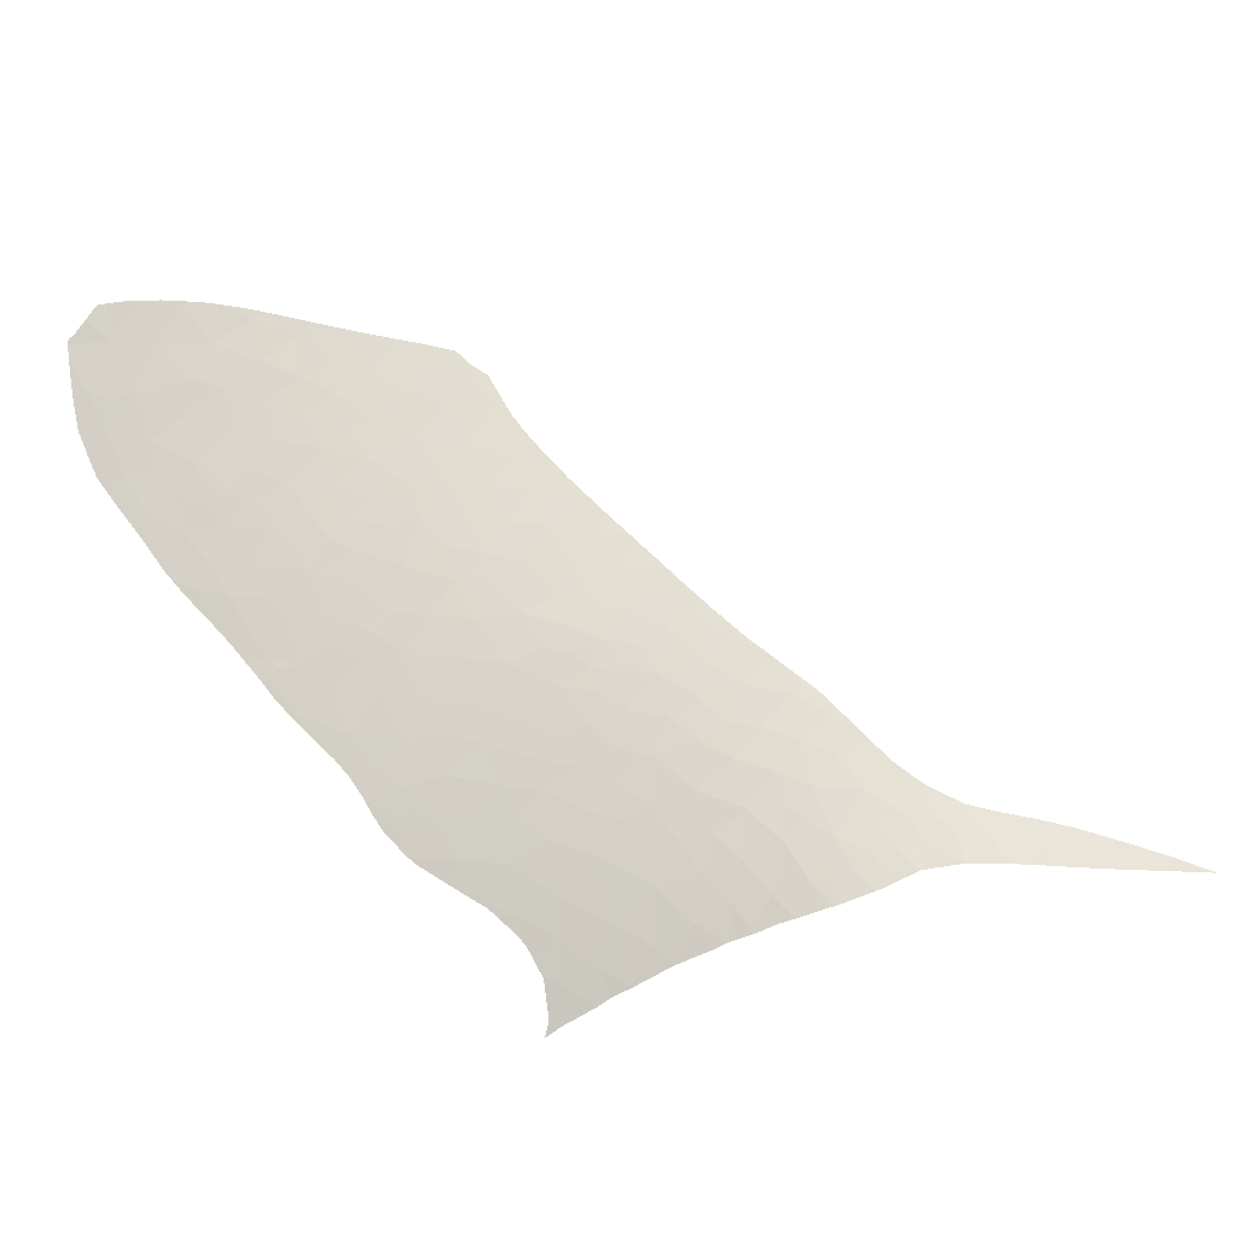
<metadata>
{"format":"obj","ext":"obj","renderer":"f3d","projection":"perspective","resolution":1024,"background":"white","views":[{"elev":59.1,"azim":-18.1,"up":"+Y"}]}
</metadata>
<code>
v -14.73 52.08 -22.37
v -13.5 52.11 -22.64
v -14.65 52.38 -23.54
v -29.25 56.5 -36.34
v -28.13 56.59 -36.43
v -29.95 56.73 -37.09
v -2.962 50.29 -11.24
v -2.96 50.32 -11.97
v -3.411 50.3 -12.09
v -22.85 54.42 -29.86
v -23.61 53.89 -28.14
v -22.42 54.15 -28.97
v -22.03 53.5 -26.91
v -21.66 53.92 -28.33
v -17.3 52.18 -22.69
v -15.67 52.22 -22.83
v -16.06 52.61 -24.34
v -17.9 52.74 -24.61
v -21.22 56.39 -37.3
v -22.89 56.9 -38.25
v -23.16 56.43 -36.55
v -21.8 56.01 -35.58
v -20.68 52.01 -22.35
v -19.05 51.84 -21.68
v -19.27 52.4 -23.45
v -20.32 51.52 -20.87
v -4.454 50.28 -12.63
v -5.599 50.34 -14.09
v -5.817 50.18 -12.56
v -15 48.22 -11.23
v -14.7 47.93 -10.35
v -14.58 47.96 -10.34
v -15.63 51.77 -21.26
v -18.26 53.19 -26.28
v -16.9 52.99 -25.72
v -16.92 53.35 -27.12
v -18.23 53.57 -27.69
v -27.18 54.16 -29.35
v -27.82 53.8 -28.49
v -26.81 53.73 -28.04
v -28.61 57.34 -38.58
v -13.19 51.75 -21.21
v -12.25 51.92 -22.08
v -18.35 48.19 -12.65
v -18.66 47.36 -11.09
v -17.21 47.7 -11.15
v -13 49.78 -14.56
v -14.34 49.12 -13.21
v -12.49 49.37 -13.04
v -19.07 55.56 -35.27
v -20.41 55.93 -35.96
v -20.63 55.62 -34.67
v -24.75 56.88 -37.61
v -26.18 56.63 -36.56
v -24.81 56.32 -35.79
v -26.69 57.1 -37.98
v -24.86 55.3 -32.51
v -26.63 55.5 -33.12
v -25.89 55.09 -31.82
v -15.6 53.45 -28.09
v -15.38 53.01 -26.21
v -13.98 53.17 -27.51
v -14.28 53.54 -29.19
v -13.39 52.45 -24.24
v -17.88 55.36 -35.21
v -18.01 55.13 -34.14
v -16.84 55.16 -35.05
v -8.164 49.59 -10.12
v -7.841 49.79 -11.31
v -8.739 49.63 -11.3
v -8.527 49.52 -10.17
v -19.44 49.44 -15.68
v -18 48.94 -14.13
v -17.58 49.79 -15.95
v -19.63 48.57 -13.86
v -19.05 51.26 -20.03
v -20.7 50.89 -19.32
v -18.96 50.68 -18.44
v -21.98 51.45 -21.03
v -22.46 50.78 -19.42
v 1.582 50.42 -9.376
v 0.778 50.45 -8.448
v 1.905 50.51 -7.987
v -1.544 50.36 -9.422
v -0.8751 50.38 -9.139
v -0.5953 50.35 -10.46
v -13.56 50.2 -16.01
v -11.75 50.34 -16
v 0.0551 50.38 -9.753
v 0.0025 50.42 -8.78
v -10 50.62 -16.74
v -9.783 50.97 -18.23
v -11.13 50.87 -17.86
v -12.35 48.58 -10.38
v -11.38 48.83 -10.31
v -11.79 49.07 -11.61
v -14.93 51.29 -19.63
v -14.28 50.96 -18.45
v -13.29 51.32 -19.62
v -14.26 51.6 -20.67
v -12.92 50.77 -17.73
v -16.43 48.52 -12.62
v -15.93 49.48 -14.73
v -22.34 52.13 -22.92
v -6.936 50.97 -18.56
v -8.564 50.82 -17.59
v -7.24 50.67 -16.66
v -5.717 50.74 -17.22
v -17.69 51.04 -19.19
v -19.64 55.19 -33.53
v -23.37 55.46 -33.28
v -23.34 55.94 -34.9
v -24.92 55.79 -34.1
v -20.02 53.54 -27.28
v -20.35 54.07 -29.06
v -21.56 54.28 -29.58
v -20.18 54.82 -31.88
v -20.61 55.14 -32.9
v -21.73 55.15 -32.6
v -23.41 54.92 -31.5
v -21.69 54.68 -30.96
v -16.47 54.74 -33.48
v -15.26 54.82 -34.75
v -19.3 56 -36.94
v -9.912 51.53 -20.91
v -11.69 51.55 -20.67
v -10.52 51.22 -19.37
v -23.67 52.91 -25.21
v -22.41 53.09 -25.6
v -23.3 53.35 -26.43
v -24.79 53.23 -26.32
v -20.42 54.41 -30.31
v -19.12 54.39 -30.61
v -18.13 54.67 -32.23
v -22.86 49.65 -16.96
v -21.74 50.23 -17.99
v -23.02 50.26 -18.36
v -21.79 52.88 -24.96
v -21.15 53.1 -25.69
v -16.2 47.99 -11.3
v -13.33 48.68 -11.45
v -21.2 49.58 -16.41
v -20.75 48.91 -14.89
v -26.85 55.02 -31.7
v -26.11 54.64 -30.56
v -7.417 50.35 -14.77
v -6.092 50.54 -15.76
v -7.356 50.03 -12.65
v -29.34 54.47 -30.77
v -27.88 54.62 -30.86
v -29.08 54.98 -32.13
v -19.68 54.21 -29.77
v -8.68 50.47 -15.84
v -9.347 51.74 -22.21
v -8.37 51.5 -21.26
v -8.277 51.59 -21.86
v -17.37 50.51 -17.73
v -16.01 50.2 -16.58
v -15.77 50.81 -18.24
v -19.23 46.6 -9.86
v -17.7 47.06 -10.04
v -14.35 48.03 -10.36
v -13 48.39 -10.35
v -16.17 47.5 -10.2
v -4.089 50.22 -11.15
v -5.25 50.14 -11.52
v -4.783 50.12 -10.29
v -14.34 49.72 -14.87
v -14.87 50.03 -15.86
v -17.05 47.25 -10.16
v -14.57 50.49 -17.14
v -22.52 52.66 -24.43
v -21.05 52.6 -24.15
v -11.91 51.15 -19.05
v -16.81 50.9 -18.69
v -10.93 49.62 -13.05
v -18.7 50.12 -17.05
v -23.84 50.61 -19.35
v -23.91 50.47 -19.06
v -23.33 51.1 -20.42
v -11.66 49.86 -14.29
v -25.13 52.65 -24.76
v -26.22 52.49 -24.58
v -25.64 51.97 -23.15
v -23.87 52.33 -23.72
v -21.96 55.59 -34.1
v -29.64 56.14 -35.52
v -28.09 55.89 -34.5
v -26.46 56.13 -35.08
v -20.92 55.34 -33.56
v -18.87 53.95 -29.07
v -17.16 53.73 -28.69
v -17.52 54.15 -30.34
v -27.01 57.69 -39.62
v -25.43 57.44 -39.21
v -24.42 54.48 -30.04
v -15.96 54.25 -31.63
v -14.57 54.35 -33.03
v -24.05 57.27 -39.04
v -24.06 57.28 -39.08
v -14.55 53.89 -30.74
v -14.65 54.12 -31.79
v -17.59 55.59 -36.39
v -20.12 50.16 -17.48
v -15.84 53.84 -29.78
v -13.58 52.78 -25.82
v -12.63 53.23 -28.68
v -23.92 51.64 -21.86
v -6.011 50 -10.72
v -6.301 50.05 -11.72
v -16.39 51.23 -19.62
v -19.61 52.93 -25.24
v -18.66 48.57 -13.55
v -14.26 51.86 -21.63
v -7.045 49.89 -11.11
v -12.11 52.18 -23.41
v -11.84 52.5 -25.14
v -13.1 53.61 -30.33
v -13.04 53.57 -30.2
v -25.6 54.09 -28.96
v -25.46 53.65 -27.62
v -14.61 52.65 -24.83
v -26.51 53.22 -26.7
v -29.46 55.49 -33.74
v -24.94 54.89 -31.29
v -12.27 52.89 -27
v -28.2 55.4 -33.13
v -28.8 53.95 -29.33
v -17.52 51.55 -20.74
v -25.77 52.66 -24.93
v -30.59 55.73 -34.79
v -27.93 53.41 -27.61
v -27.73 55.1 -32.19
v -26 52.81 -25.46
v -27.12 52.88 -26.01
v -9.196 49.88 -13.07
v -9.746 49.23 -10.24
v -8.174 50.12 -13.74
v -10.82 51.88 -22.41
v -10.89 52.17 -23.92
v -10.16 52.3 -24.96
v -9.513 52 -23.66
v -10.13 50.14 -14.78
v -8.718 50.2 -14.45
v -3.472 50.33 -12.83
v 0.6924 50.4 -9.452
v -3.507 50.38 -13.81
v -8.749 51.18 -19.46
v 4.344 50.6 -7.669
v 3.824 50.64 -7.202
v 3.988 50.65 -7.131
v 5.293 50.78 -6.589
v 2.639 50.44 -9.059
v 2.642 50.44 -9.077
v 2.338 50.53 -7.809
v -4.605 50.53 -15.74
v -4.696 50.13 -10.28
v -2.514 50.34 -12.52
v -5.591 50.01 -10.19
v -10.31 49.34 -11.41
v -3.064 50.27 -9.975
v -2.88 50.27 -9.902
v -6.595 49.88 -10.11
v -6.498 49.89 -10.1
v -1.826 50.32 -11
v -10.36 49.09 -10.3
v -25.49 57.56 -39.51
v -25.59 57.57 -39.53
v -26.23 57.67 -39.7
v -30.2 57.34 -38.91
v -29.86 57.5 -39.21
v -30.11 57.44 -39.13
v -29.3 57.71 -39.59
v -24.14 50.8 -19.87
v -24.02 50.67 -19.54
v -24.34 51.01 -20.44
v -24.31 50.99 -20.38
v -26.6 52.52 -24.82
v -26.47 52.42 -24.51
v -26.75 52.61 -25.17
v -26.88 52.69 -25.45
v -22.89 49.6 -16.87
v -22.94 49.62 -16.94
v -22.81 49.54 -16.74
v -23.07 49.7 -17.13
v -26.44 52.39 -24.43
v -26.18 52.16 -23.79
v -30.27 55.18 -33.21
v -30.48 55.38 -33.82
v -30.52 56.64 -37.1
v -30.48 56.74 -37.33
v -30.31 57.12 -38.29
v -30.4 56.93 -37.81
v -14.26 54.39 -33.51
v -14.16 54.29 -33.06
v -14.33 54.46 -33.8
v -13.98 54.12 -32.34
v -14.01 54.15 -32.42
v -8.915 51.82 -22.9
v -8.749 51.76 -22.62
v -10.82 52.57 -26.21
v -10.98 52.64 -26.47
v -10.19 52.32 -25.11
v -10.39 52.4 -25.46
v -10.12 52.3 -24.99
v -10.15 52.31 -25.05
v -15.41 55.03 -35.61
v -15.04 54.84 -35.02
v -14.98 54.81 -34.92
v -24.41 51.07 -20.59
v -24.88 51.38 -21.5
v -24.68 51.27 -21.16
v -10.1 52.28 -24.94
v -10.04 52.26 -24.85
v 5.437 50.78 -6.611
v 5.611 50.81 -6.441
v 0.3948 50.35 -10.71
v 0.2464 50.35 -10.8
v -0.273 50.34 -11.1
v 0.7111 50.35 -10.5
v 0.5868 50.35 -10.58
v -4.919 50.62 -16.42
v -5.128 50.67 -16.85
v -23.9 57.25 -39.02
v -24.01 57.27 -39.07
v -24.43 57.36 -39.21
v -13.76 53.98 -31.76
v -13.79 54 -31.83
v -4.378 50.49 -15.27
v -4.698 50.55 -15.94
v -9.265 51.95 -23.5
v -9.395 52 -23.73
v -9.434 52.01 -23.79
v -23.98 50.59 -19.35
v -23.9 50.44 -19
v -20.67 48.74 -14.52
v -20.48 48.63 -14.24
v -20.39 48.58 -14.11
v -20.21 48.46 -13.83
v -19.81 48.21 -13.21
v -21.73 49.12 -15.62
v -21.22 48.93 -15.08
v -21.02 48.86 -14.87
v -19.42 47.62 -11.89
v -19.37 47.53 -11.69
v -19.34 47.48 -11.59
v -19.44 47.19 -11.07
v -3.275 50.37 -13.46
v -3.592 50.38 -13.94
v -3.67 50.39 -14.06
v -4.107 50.44 -14.72
v -19.76 48.16 -13.09
v -19.62 48.03 -12.78
v 0.9108 50.36 -10.36
v 1.319 50.38 -10.08
v 1.535 50.39 -9.936
v -0.5419 50.34 -11.26
v -0.9471 50.33 -11.5
v -1.21 50.32 -11.67
v -1.756 50.33 -12.01
v -2.805 50.35 -12.97
v -2.467 50.34 -12.61
v -2.374 50.34 -12.52
v -19.51 47.8 -12.28
v -6.07 50.94 -18.65
v -6.445 51.04 -19.19
v -5.934 50.91 -18.46
v -6.875 51.16 -19.81
v -6.948 51.18 -19.92
v -7.992 51.49 -21.4
v -8.599 51.71 -22.38
v -7.273 51.27 -20.38
v -7.927 51.47 -21.3
v -23.66 50.11 -18.21
v -25.65 51.84 -22.82
v -25.26 51.6 -22.14
v -22.7 49.5 -16.64
v -22.43 49.4 -16.35
v -25.78 51.92 -23.06
v -25.88 51.98 -23.24
v -25.6 51.81 -22.73
v -28.07 53.5 -27.86
v -27.88 53.38 -27.52
v -20.85 48.8 -14.7
v -19.53 46.89 -10.52
v -19.5 47 -10.72
v -19.56 46.77 -10.3
v -21.86 49.17 -15.75
v -23.64 50.09 -18.18
v -27.47 53.11 -26.72
v -27.66 53.23 -27.09
v -28.83 53.97 -29.39
v -28.76 53.93 -29.23
v -28.4 53.69 -28.48
v -28.9 54.03 -29.54
v -30.69 56.06 -35.66
v -30.53 55.51 -34.17
v -29.41 54.51 -30.93
v -29.74 54.76 -31.79
v -29.84 54.84 -32.05
v -29.34 54.46 -30.76
v -28.96 54.07 -29.68
v -28.94 54.05 -29.61
v -30.01 54.98 -32.52
v -29.87 54.86 -32.14
v -30.58 56.48 -36.69
v -30.67 56.14 -35.87
v -26.79 57.74 -39.8
v -26.91 57.76 -39.83
v -30.38 56.98 -37.96
v -28.34 57.9 -40.01
v -28.69 57.9 -40.05
v -28.1 57.88 -39.99
v -11.13 52.71 -26.74
v -11.3 52.78 -27.04
v -7.199 51.25 -20.27
v -7.155 51.23 -20.21
v -6.998 51.19 -20
v -8.695 51.74 -22.53
v -12.37 53.24 -28.9
v -12.59 53.34 -29.3
v -12.62 53.36 -29.35
v -19.67 46.63 -10.09
v -13.35 53.74 -30.82
v -12.84 53.47 -29.81
v -12.64 53.37 -29.41
v -14.44 54.59 -34.34
v -14.79 54.73 -34.72
v -16.09 55.21 -35.91
v -16.3 55.27 -36
v -16.57 55.34 -36.11
v -22.48 56.9 -38.49
v -22.8 56.99 -38.62
v -21.22 56.58 -37.97
v -21.74 56.71 -38.18
v -17.61 55.62 -36.5
v -17.98 55.71 -36.64
v -18.73 55.91 -36.93
v -17.52 55.59 -36.46
v -19.34 56.07 -37.18
v -19.13 56.01 -37.09
v -19.38 56.08 -37.2
v 4.876 50.69 -7.15
v 5.316 50.76 -6.721
v 5.264 50.75 -6.769
v 3.775 50.63 -7.223
v 3.879 50.55 -8.057
v 5.378 50.77 -6.665
v 3.439 50.5 -8.429
v 3.063 50.47 -8.747
v 2.709 50.44 -9.024
v 2.383 50.42 -9.28
v 3.692 50.53 -8.214
v -2.165 50.33 -12.28
v 1.86 50.4 -9.684
v -17.24 55.52 -36.36
v -16.98 55.45 -36.26
v -5.541 50.79 -17.7
v -5.611 50.82 -17.85
v -19.93 46.38 -9.705
v -12.16 53.15 -28.54
v -11.65 52.92 -27.64
v -11.78 52.98 -27.87
v -24.7 57.41 -39.3
v -22.87 57.01 -38.65
v -23.16 57.08 -38.76
v -28.13 53.54 -27.98
v -4.205 50.46 -14.91
v -15.59 55.08 -35.69
v -13.68 53.93 -31.57
v -27.04 57.77 -39.85
v -27.45 57.83 -39.94
v -9.459 52.02 -23.84
v -20.83 56.46 -37.8
v -5.359 50.73 -17.32
v -27.93 57.87 -39.98
v -25.2 57.49 -39.43
v -20.18 56.29 -37.53
v -20.67 56.42 -37.74
v -30.23 55.15 -33.12
f 3 2 1
f 6 5 4
f 9 8 7
f 12 11 10
f 11 14 13
f 17 16 15
f 15 18 17
f 21 20 19
f 19 22 21
f 25 24 23
f 24 26 23
f 29 28 27
f 32 31 30
f 15 16 33
f 36 35 34
f 34 37 36
f 40 39 38
f 6 41 5
f 2 43 42
f 46 45 44
f 49 48 47
f 52 51 50
f 14 11 12
f 55 54 53
f 54 56 53
f 59 58 57
f 62 61 60
f 61 36 60
f 63 62 60
f 3 64 2
f 67 66 65
f 70 69 68
f 68 71 70
f 74 73 72
f 73 75 72
f 78 77 76
f 77 80 79
f 79 26 77
f 83 82 81
f 86 85 84
f 88 47 87
f 90 85 89
f 85 86 89
f 93 92 91
f 96 95 94
f 99 98 97
f 97 100 99
f 88 101 93
f 93 91 88
f 102 44 73
f 73 103 102
f 104 23 79
f 107 106 105
f 105 108 107
f 51 52 22
f 109 78 76
f 110 52 50
f 50 66 110
f 113 112 111
f 111 57 113
f 115 114 14
f 14 116 115
f 119 118 117
f 119 121 120
f 21 55 53
f 66 67 122
f 67 123 122
f 51 124 50
f 127 126 125
f 65 66 50
f 130 129 128
f 128 131 130
f 117 133 132
f 110 66 134
f 137 136 135
f 126 42 43
f 139 138 129
f 97 33 100
f 140 46 102
f 46 44 102
f 16 3 1
f 1 33 16
f 25 15 24
f 96 94 141
f 141 49 96
f 143 142 72
f 58 59 144
f 59 145 144
f 147 28 146
f 28 148 146
f 14 114 13
f 114 139 13
f 18 15 25
f 151 150 149
f 116 12 10
f 133 152 132
f 107 153 106
f 156 155 154
f 158 74 157
f 157 159 158
f 45 161 160
f 30 140 102
f 162 32 30
f 102 103 48
f 103 73 74
f 94 163 141
f 31 164 30
f 164 140 30
f 48 49 141
f 166 27 165
f 165 167 166
f 103 169 168
f 169 87 168
f 140 164 46
f 164 170 46
f 170 161 46
f 161 45 46
f 169 158 171
f 171 87 169
f 24 76 26
f 138 173 172
f 101 174 93
f 158 103 74
f 157 109 175
f 148 69 70
f 96 49 176
f 162 30 141
f 30 48 141
f 163 162 141
f 177 78 157
f 78 109 157
f 169 103 158
f 30 102 48
f 143 72 75
f 80 77 136
f 179 178 137
f 178 180 80
f 80 137 178
f 137 80 136
f 135 136 142
f 138 172 129
f 49 47 181
f 181 176 49
f 184 183 182
f 182 185 184
f 57 111 120
f 131 128 182
f 132 152 115
f 186 119 111
f 119 120 111
f 6 4 187
f 4 5 187
f 189 58 188
f 5 189 188
f 188 187 5
f 190 52 110
f 193 192 191
f 191 133 193
f 5 41 56
f 41 194 56
f 53 56 195
f 58 189 113
f 190 119 186
f 189 5 54
f 56 194 195
f 10 11 196
f 54 5 56
f 186 112 22
f 22 52 186
f 21 112 55
f 55 112 113
f 189 54 55
f 55 113 189
f 134 122 197
f 122 198 197
f 51 19 124
f 51 22 19
f 112 21 22
f 195 200 199
f 21 53 20
f 53 199 20
f 53 195 199
f 61 35 36
f 122 123 198
f 190 186 52
f 115 191 114
f 191 37 114
f 197 202 201
f 65 50 203
f 67 65 203
f 50 124 203
f 145 38 150
f 142 136 204
f 197 205 193
f 205 192 193
f 35 18 34
f 80 180 79
f 206 61 62
f 119 117 121
f 117 132 121
f 63 207 62
f 66 122 134
f 121 10 120
f 79 23 26
f 181 47 88
f 174 99 126
f 99 42 126
f 47 48 168
f 168 87 47
f 180 208 79
f 208 104 79
f 210 166 209
f 88 87 101
f 158 159 171
f 152 191 115
f 159 211 97
f 211 33 97
f 139 212 173
f 44 75 213
f 98 159 97
f 75 73 213
f 72 142 204
f 204 177 72
f 121 132 116
f 116 10 121
f 214 42 100
f 100 33 214
f 73 44 213
f 136 77 204
f 77 78 204
f 74 72 177
f 177 204 78
f 98 99 101
f 101 99 174
f 2 214 1
f 214 33 1
f 76 77 26
f 104 208 185
f 215 210 209
f 159 175 211
f 87 171 101
f 171 98 101
f 74 177 157
f 157 175 159
f 175 109 211
f 48 103 168
f 64 217 216
f 216 2 64
f 42 99 100
f 2 216 43
f 114 37 34
f 2 42 214
f 3 16 17
f 171 159 98
f 219 63 218
f 221 40 220
f 220 11 221
f 222 61 206
f 17 18 35
f 217 64 206
f 40 221 223
f 221 131 223
f 187 188 224
f 59 57 225
f 225 145 59
f 60 36 192
f 226 217 206
f 134 193 133
f 3 17 222
f 64 3 222
f 222 206 64
f 110 134 117
f 134 133 117
f 220 40 38
f 207 226 62
f 226 206 62
f 17 35 61
f 61 222 17
f 134 197 193
f 63 60 205
f 205 201 63
f 197 201 205
f 118 110 117
f 205 60 192
f 197 198 202
f 11 220 196
f 133 191 152
f 119 190 118
f 190 110 118
f 34 18 212
f 116 14 12
f 58 113 57
f 132 115 116
f 192 36 37
f 191 192 37
f 220 38 145
f 145 196 220
f 112 186 111
f 57 120 225
f 188 58 227
f 227 224 188
f 225 196 145
f 120 10 196
f 196 225 120
f 228 38 39
f 211 109 229
f 109 76 229
f 18 25 212
f 25 173 212
f 114 34 212
f 212 139 114
f 24 15 229
f 229 76 24
f 172 104 185
f 128 172 185
f 185 182 128
f 208 184 185
f 129 172 128
f 139 173 138
f 25 23 173
f 23 104 173
f 104 172 173
f 15 33 229
f 33 211 229
f 13 139 129
f 130 11 13
f 13 129 130
f 221 11 131
f 11 130 131
f 182 183 230
f 224 227 151
f 231 187 224
f 232 40 223
f 144 145 150
f 150 151 233
f 227 58 233
f 233 151 227
f 58 144 233
f 144 150 233
f 223 131 234
f 235 223 234
f 131 182 234
f 182 230 234
f 230 183 234
f 236 148 70
f 237 70 71
f 27 9 165
f 29 210 148
f 148 236 238
f 174 126 127
f 43 216 239
f 217 241 240
f 241 242 240
f 240 242 239
f 148 238 146
f 244 236 243
f 27 245 9
f 165 9 7
f 82 90 246
f 246 81 82
f 247 245 27
f 248 125 155
f 244 238 236
f 147 146 107
f 146 153 107
f 243 88 91
f 91 153 243
f 176 181 243
f 243 236 176
f 90 89 246
f 251 250 249
f 252 251 249
f 28 29 148
f 244 146 238
f 254 253 81
f 255 83 253
f 83 81 253
f 256 28 147
f 181 88 243
f 257 167 165
f 106 153 91
f 244 243 153
f 92 106 91
f 127 125 248
f 248 92 127
f 29 27 166
f 216 217 240
f 240 239 216
f 248 106 92
f 174 127 93
f 127 92 93
f 245 258 9
f 146 244 153
f 242 154 239
f 69 148 215
f 215 68 69
f 148 210 215
f 210 29 166
f 9 258 8
f 8 258 7
f 166 167 209
f 167 259 209
f 96 176 260
f 7 262 261
f 257 165 261
f 165 7 261
f 236 70 260
f 70 237 260
f 68 215 263
f 215 209 263
f 264 263 209
f 176 236 260
f 86 84 265
f 84 262 265
f 265 7 258
f 265 262 7
f 259 264 209
f 95 96 260
f 260 266 95
f 237 266 260
f 155 125 154
f 106 248 105
f 125 126 239
f 239 154 125
f 126 43 239
f 147 107 108
f 268 267 195
f 195 194 269
f 269 268 195
f 270 41 6
f 271 41 270
f 270 272 271
f 271 273 41
f 180 178 274
f 274 178 275
f 277 276 180
f 277 180 274
f 234 183 278
f 278 183 279
f 280 234 278
f 235 234 281
f 281 234 280
f 283 135 282
f 282 135 284
f 285 135 283
f 279 183 286
f 183 184 287
f 287 286 183
f 289 224 288
f 291 6 290
f 293 292 6
f 293 6 291
f 295 198 294
f 198 123 296
f 296 294 198
f 298 297 198
f 298 198 295
f 154 242 299
f 299 300 154
f 241 217 301
f 217 226 302
f 302 301 217
f 304 303 241
f 304 241 301
f 306 305 241
f 306 241 303
f 308 123 307
f 309 123 308
f 310 208 180
f 180 276 310
f 312 311 208
f 312 208 310
f 242 241 313
f 313 241 305
f 314 242 313
f 316 252 315
f 318 317 86
f 318 86 319
f 321 320 89
f 89 86 317
f 317 321 89
f 322 147 108
f 322 108 323
f 324 20 199
f 199 325 324
f 325 199 200
f 200 195 326
f 328 327 202
f 202 198 297
f 297 328 202
f 329 28 256
f 256 147 330
f 330 147 322
f 299 242 331
f 331 242 332
f 332 242 333
f 275 178 334
f 334 178 179
f 179 137 335
f 337 336 143
f 337 143 75
f 75 338 337
f 338 75 339
f 339 75 340
f 341 142 143
f 143 342 341
f 342 143 343
f 344 44 45
f 45 345 344
f 345 45 346
f 346 45 347
f 348 258 245
f 348 245 247
f 247 27 349
f 27 28 350
f 350 349 27
f 350 28 351
f 340 75 352
f 75 44 353
f 353 352 75
f 81 246 354
f 354 246 89
f 89 320 354
f 355 81 354
f 356 81 355
f 358 357 86
f 358 86 265
f 265 359 358
f 359 265 360
f 362 258 361
f 361 258 348
f 363 258 362
f 353 44 364
f 364 44 344
f 108 105 365
f 365 105 366
f 367 108 365
f 366 105 368
f 368 105 369
f 370 155 156
f 156 154 371
f 373 372 155
f 373 155 370
f 335 137 374
f 376 375 184
f 376 184 208
f 208 311 376
f 284 135 377
f 135 142 378
f 378 377 135
f 380 184 379
f 379 184 375
f 287 184 380
f 375 376 381
f 39 40 232
f 232 382 39
f 232 223 383
f 343 143 384
f 384 143 336
f 45 160 385
f 347 45 386
f 386 45 385
f 385 160 387
f 378 142 388
f 388 142 341
f 374 137 389
f 137 135 285
f 285 389 137
f 390 223 235
f 383 223 391
f 391 223 390
f 149 150 392
f 392 150 38
f 38 228 392
f 228 39 393
f 393 39 394
f 395 149 392
f 396 187 231
f 231 224 397
f 397 224 289
f 398 151 149
f 399 151 398
f 400 151 399
f 402 401 149
f 402 149 395
f 395 403 402
f 398 149 401
f 405 404 151
f 405 151 400
f 290 6 406
f 406 6 187
f 406 187 407
f 407 187 396
f 269 194 408
f 408 194 409
f 270 6 292
f 292 293 410
f 411 41 273
f 273 412 411
f 194 41 411
f 411 413 194
f 302 226 414
f 414 226 415
f 105 248 416
f 416 248 155
f 155 372 416
f 369 105 417
f 417 105 416
f 418 369 417
f 371 154 419
f 419 154 300
f 421 420 207
f 421 207 422
f 387 160 423
f 63 201 218
f 218 201 424
f 425 207 63
f 63 219 425
f 426 207 425
f 296 123 427
f 427 123 428
f 428 123 309
f 430 429 67
f 67 203 431
f 431 430 67
f 19 20 432
f 432 20 433
f 435 434 19
f 435 19 432
f 437 436 203
f 203 124 438
f 438 437 203
f 436 439 203
f 441 124 440
f 124 19 442
f 442 440 124
f 438 124 441
f 443 252 249
f 445 444 252
f 445 252 443
f 250 446 249
f 249 446 447
f 315 252 448
f 448 252 444
f 319 86 357
f 450 449 255
f 450 255 253
f 253 451 450
f 451 253 254
f 254 81 452
f 447 446 453
f 446 255 449
f 449 453 446
f 454 265 258
f 360 265 454
f 454 258 363
f 452 81 455
f 455 81 356
f 431 203 456
f 456 203 439
f 457 431 456
f 459 458 108
f 459 108 367
f 423 160 460
f 226 207 461
f 461 207 420
f 463 462 226
f 463 226 461
f 326 195 464
f 466 465 20
f 466 20 324
f 394 39 467
f 467 39 382
f 468 28 329
f 351 28 468
f 307 123 469
f 469 123 67
f 67 429 469
f 422 207 426
f 424 201 470
f 470 201 202
f 202 327 470
f 409 194 471
f 471 194 472
f 433 20 465
f 333 242 473
f 473 242 314
f 415 226 462
f 474 19 434
f 323 108 475
f 475 108 458
f 472 194 476
f 476 194 413
f 464 195 477
f 477 195 267
f 442 19 478
f 478 19 479
f 479 19 474
f 288 224 480
f 224 151 404
f 404 480 224

</code>
